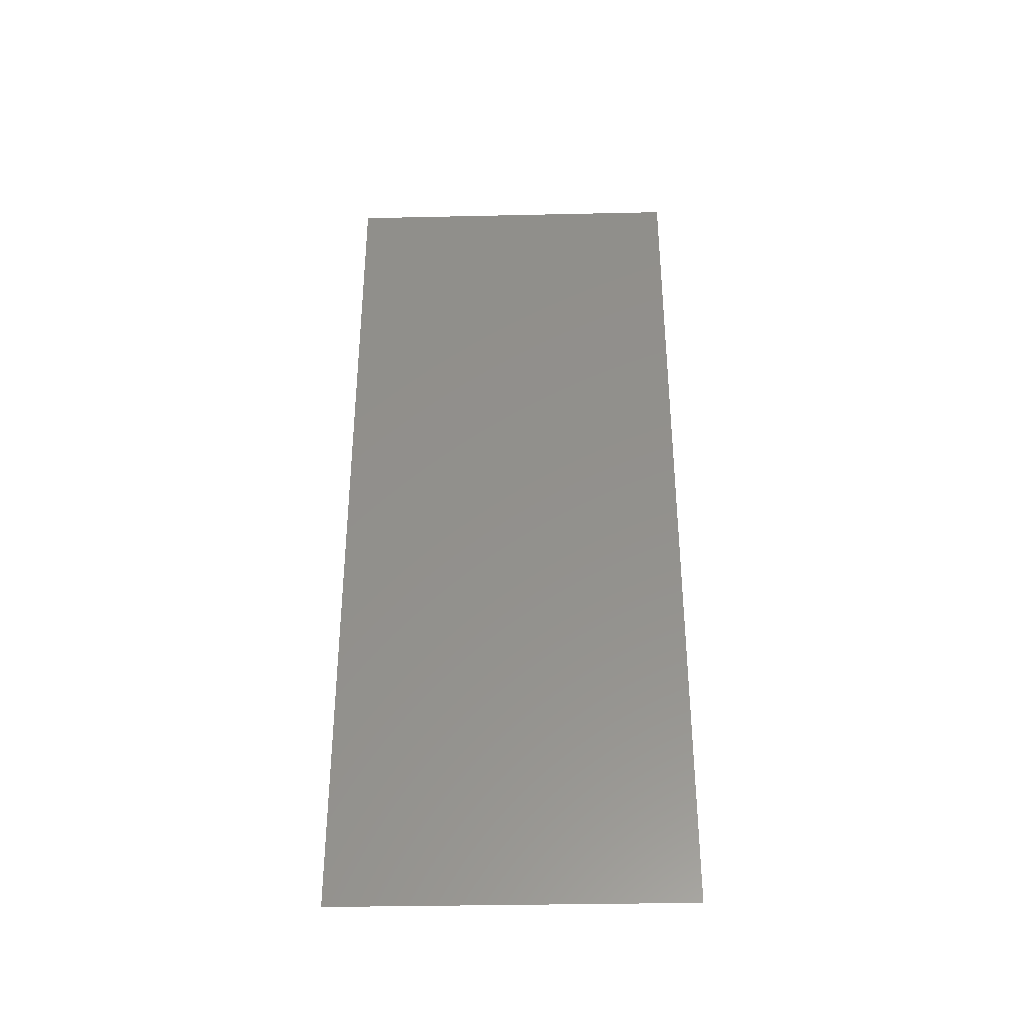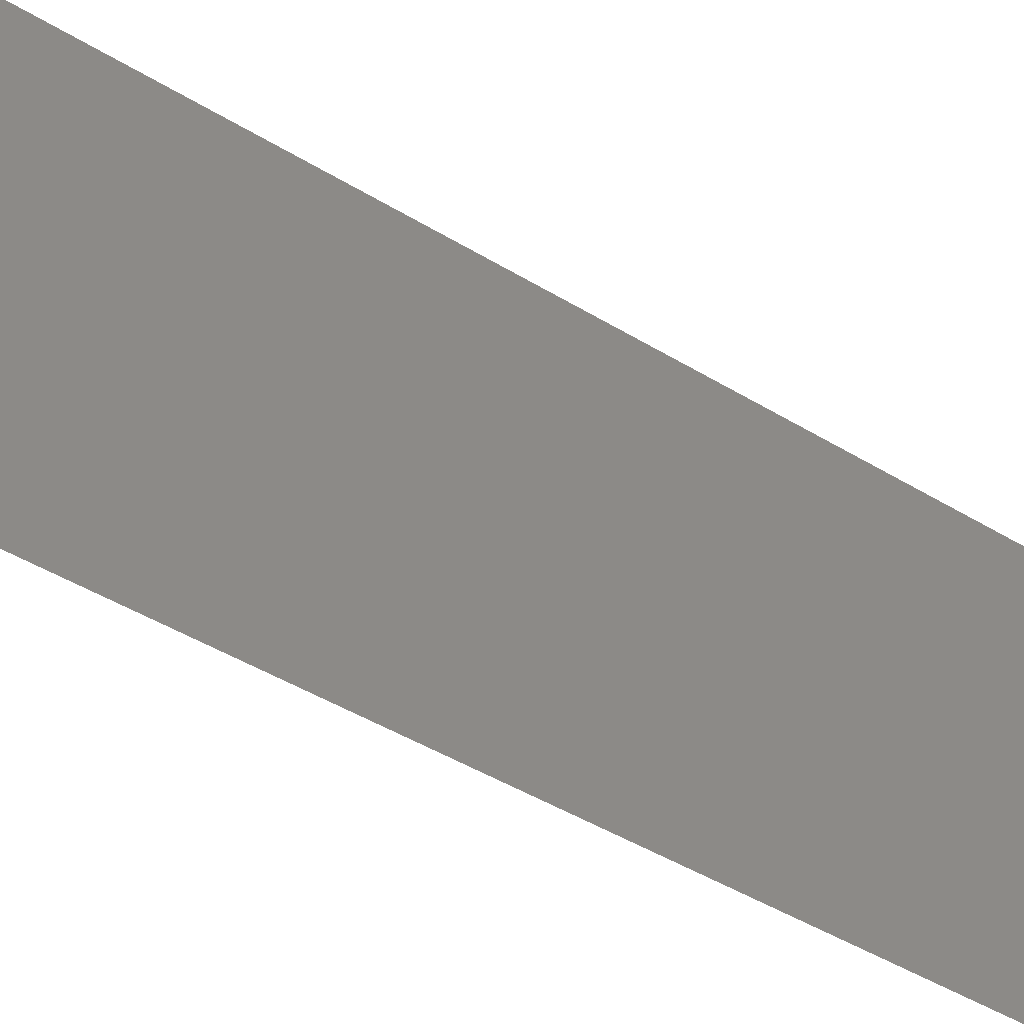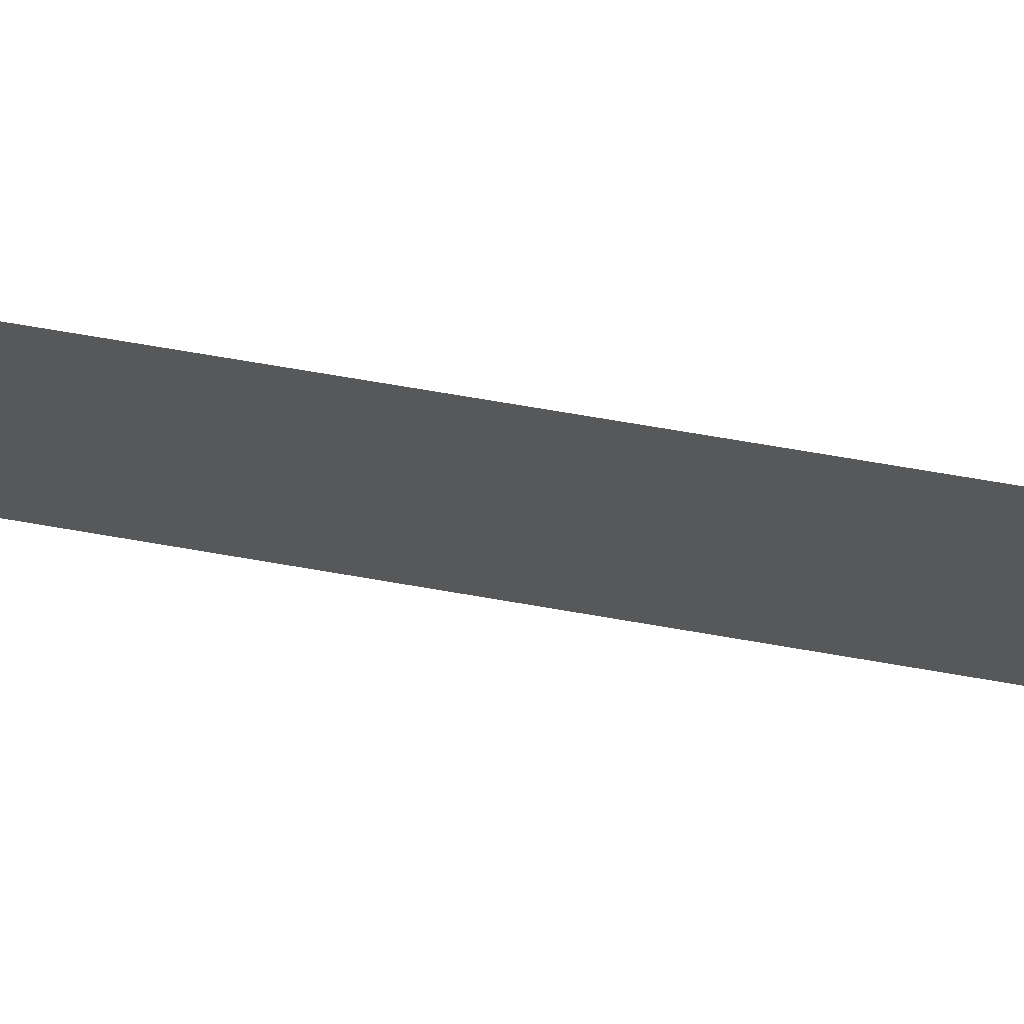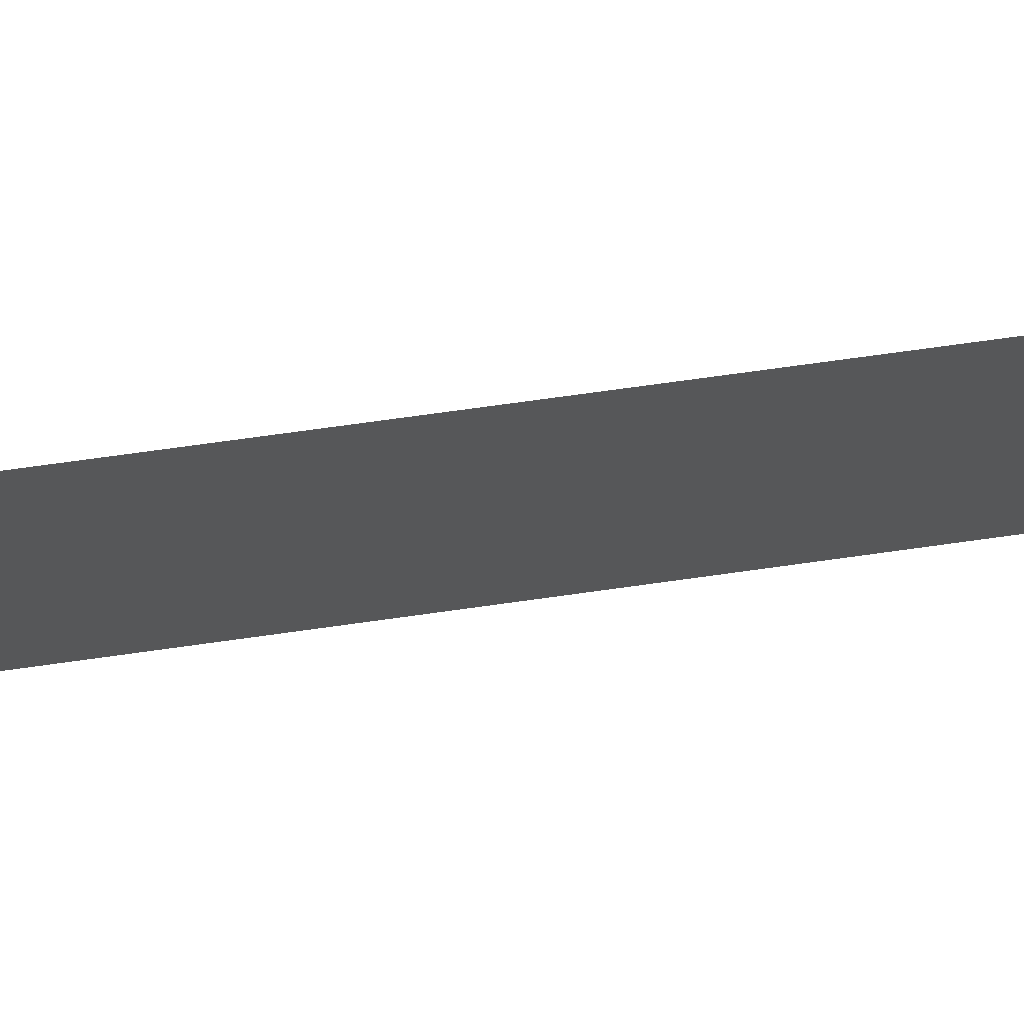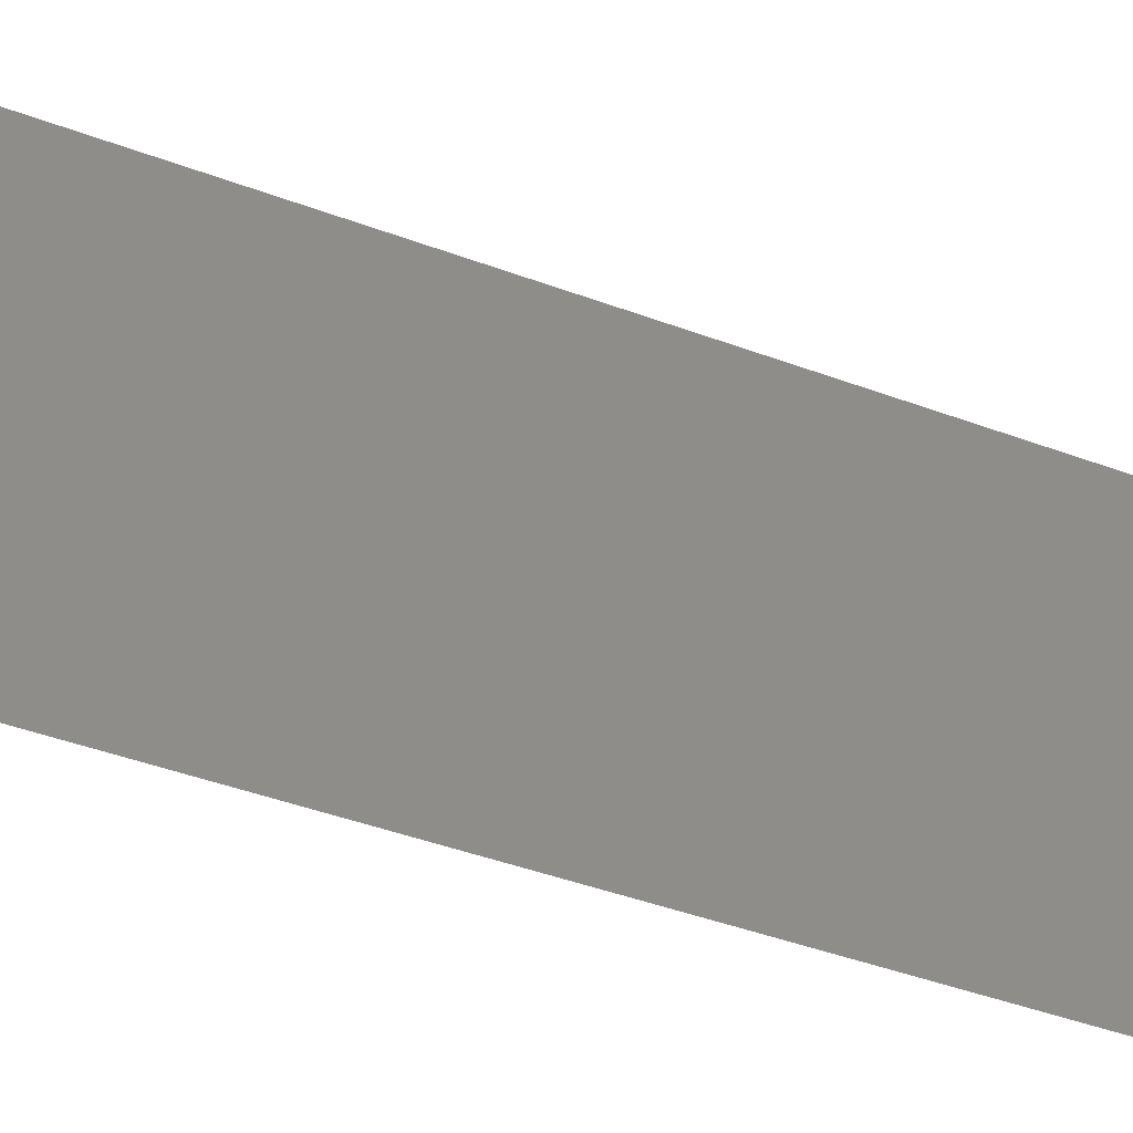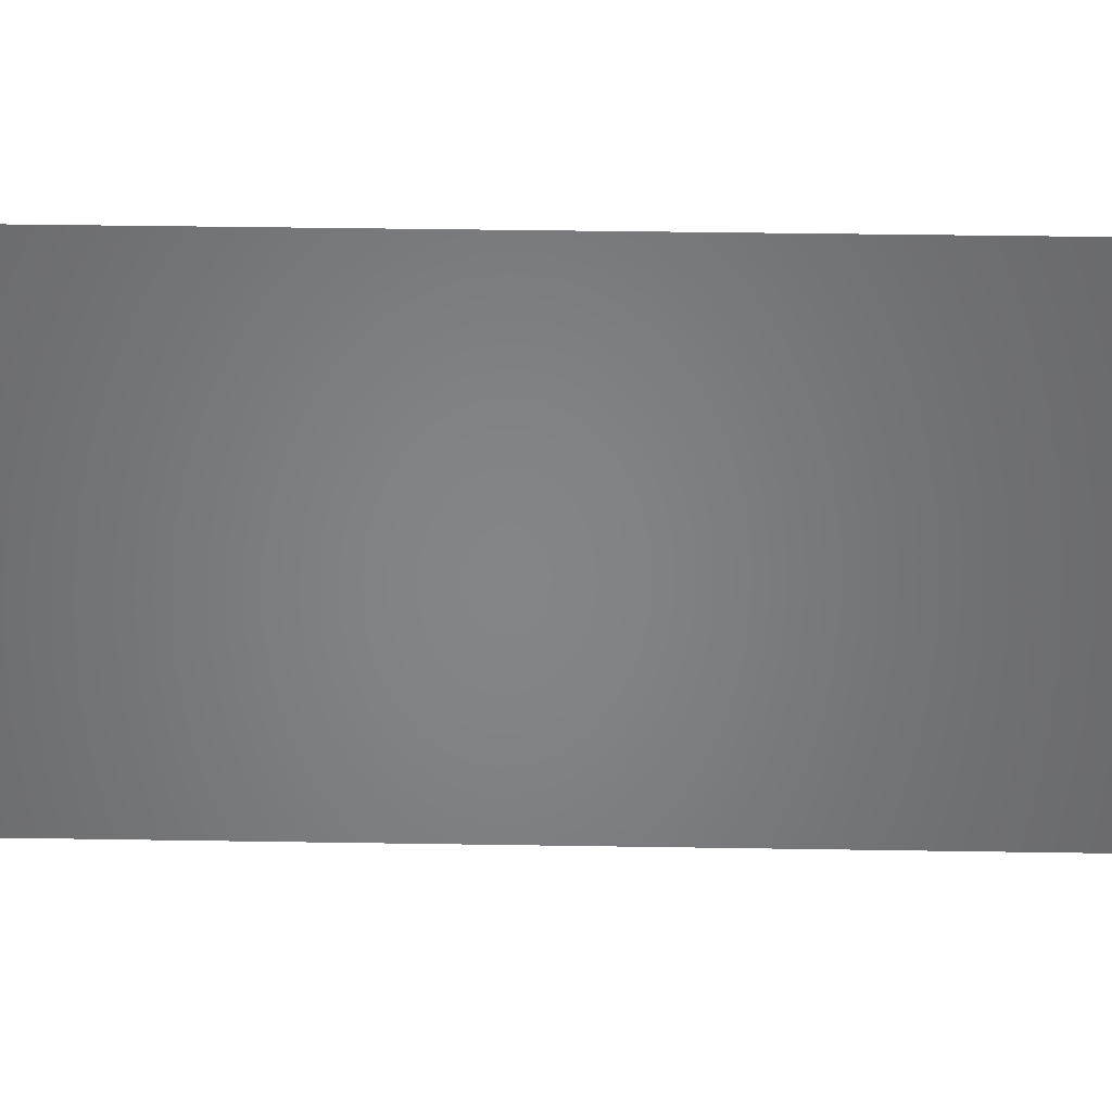
<metadata>
{"format":"stl","ext":"stl","renderer":"f3d","projection":"perspective","resolution":1024,"background":"white","views":[{"elev":-34.4,"azim":91.7,"up":"+Y"},{"elev":-44.0,"azim":55.1,"up":"+Z"},{"elev":74.0,"azim":100.6,"up":"+Z"},{"elev":73.9,"azim":-96.9,"up":"+Z"},{"elev":-41.9,"azim":-113.4,"up":"+Z"},{"elev":37.6,"azim":92.2,"up":"+Z"}]}
</metadata>
<code>
# stl→obj: 21 verts, 26 faces
v 0.007297 0.04031 0
v 0.007385 0.03527 0.01127
v 0.007473 0.03024 0
v 0.007649 0.02016 0
v 0.007736 0.01512 0.01127
v 0.007824 0.01008 0
v 0.007649 0.02016 0.02
v 0.007561 0.0252 0.009734
v 0.007473 0.03024 0.02
v 0.007237 0.04378 0.007338
v 0.007885 0.006614 0.007338
v 0.007824 0.01008 0.02
v 0.007297 0.04031 0.02
v 0.007122 0.05039 0.01
v 0.007122 0.05039 0
v 0.008 0 0
v 0.008 0 0.01
v 0.007223 0.04458 0.01424
v 0.007899 0.005816 0.01424
v 0.008 0 0.02
v 0.007122 0.05039 0.02
f 1 2 3
f 4 5 6
f 7 8 9
f 4 8 5
f 2 8 3
f 5 8 7
f 9 8 2
f 1 10 2
f 5 11 6
f 3 8 4
f 12 5 7
f 9 2 13
f 14 10 15
f 16 11 17
f 15 10 1
f 6 11 16
f 2 18 13
f 12 19 5
f 10 18 2
f 5 19 11
f 20 19 12
f 13 18 21
f 21 18 14
f 17 19 20
f 11 19 17
f 14 18 10

</code>
